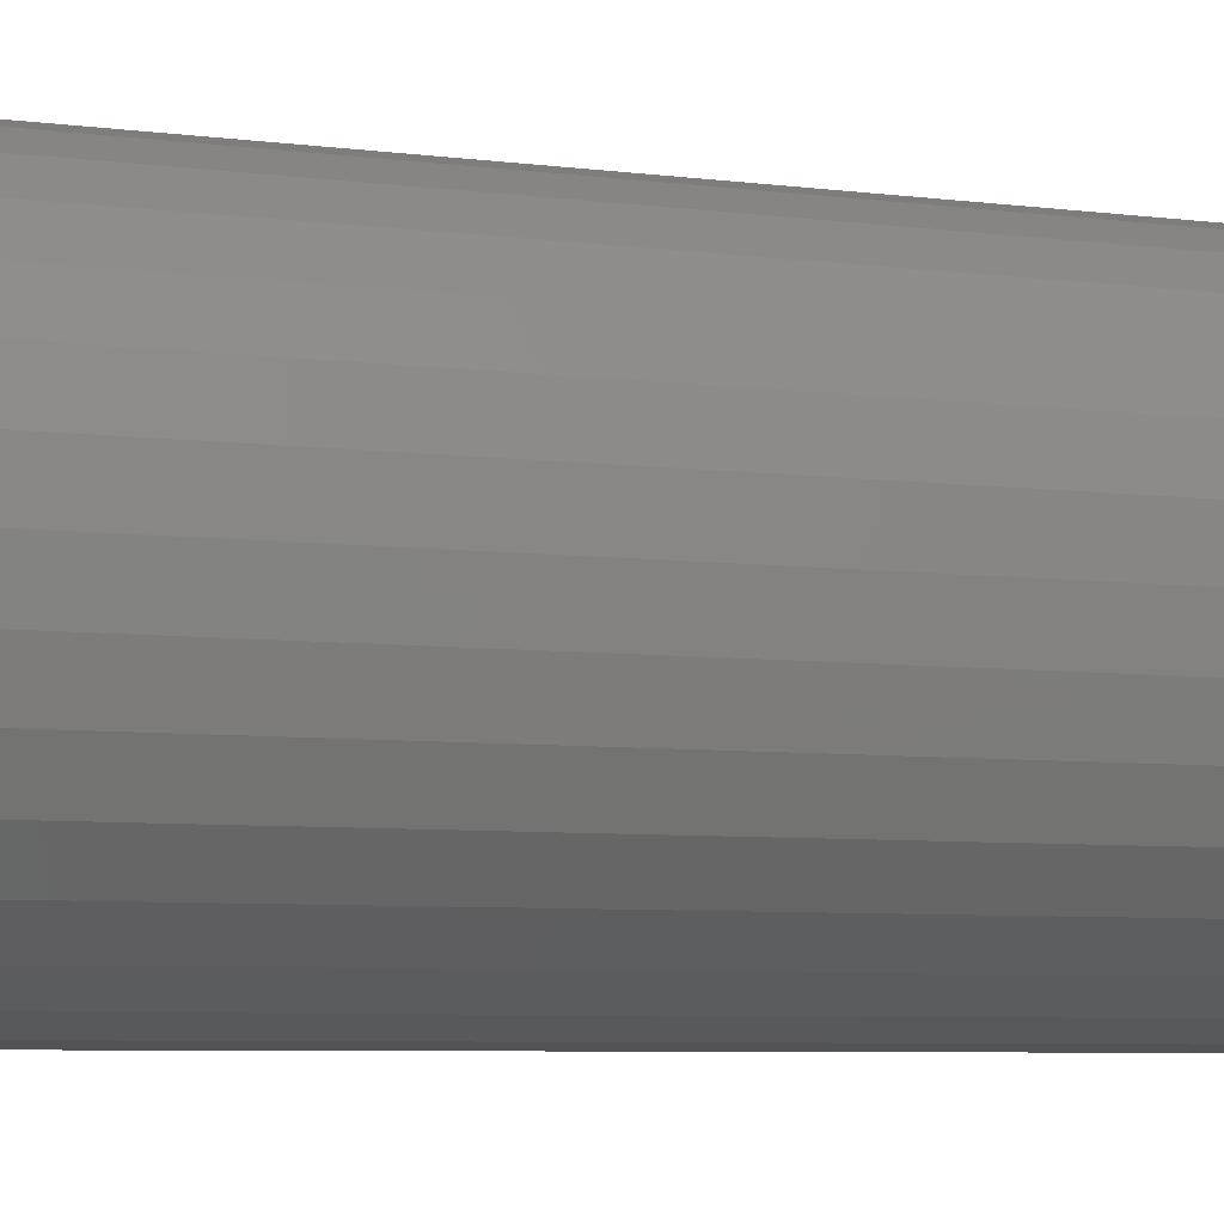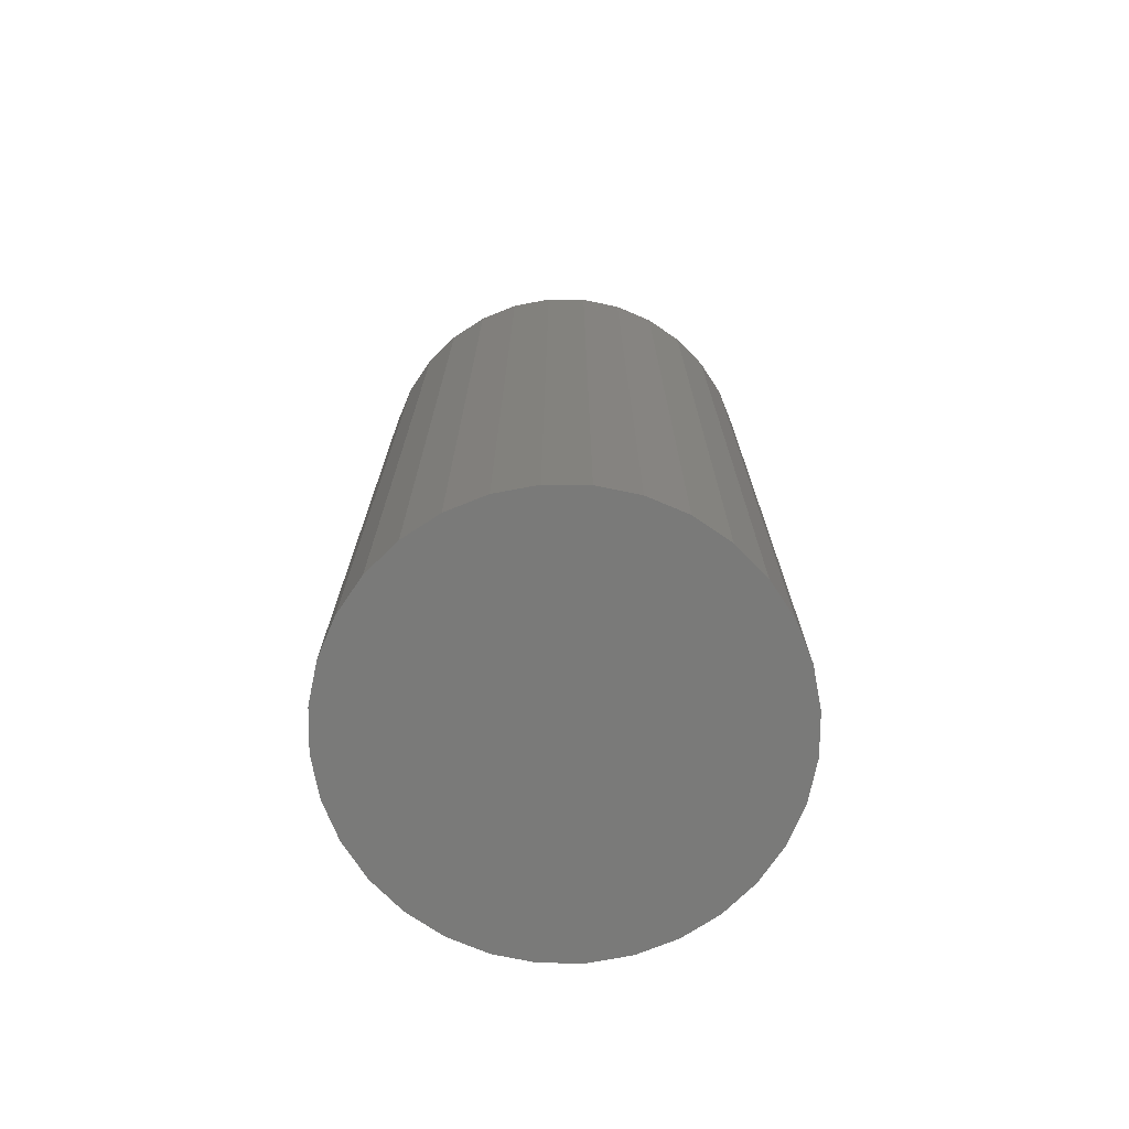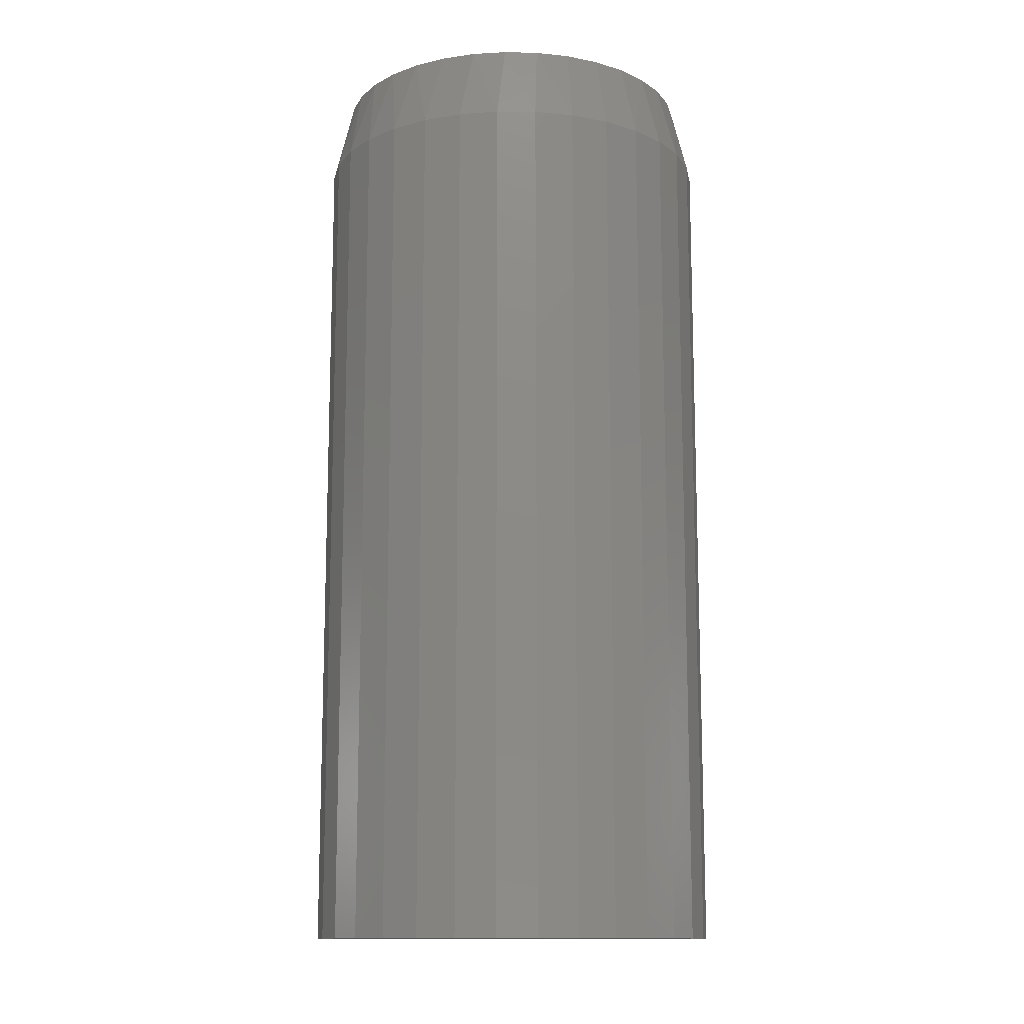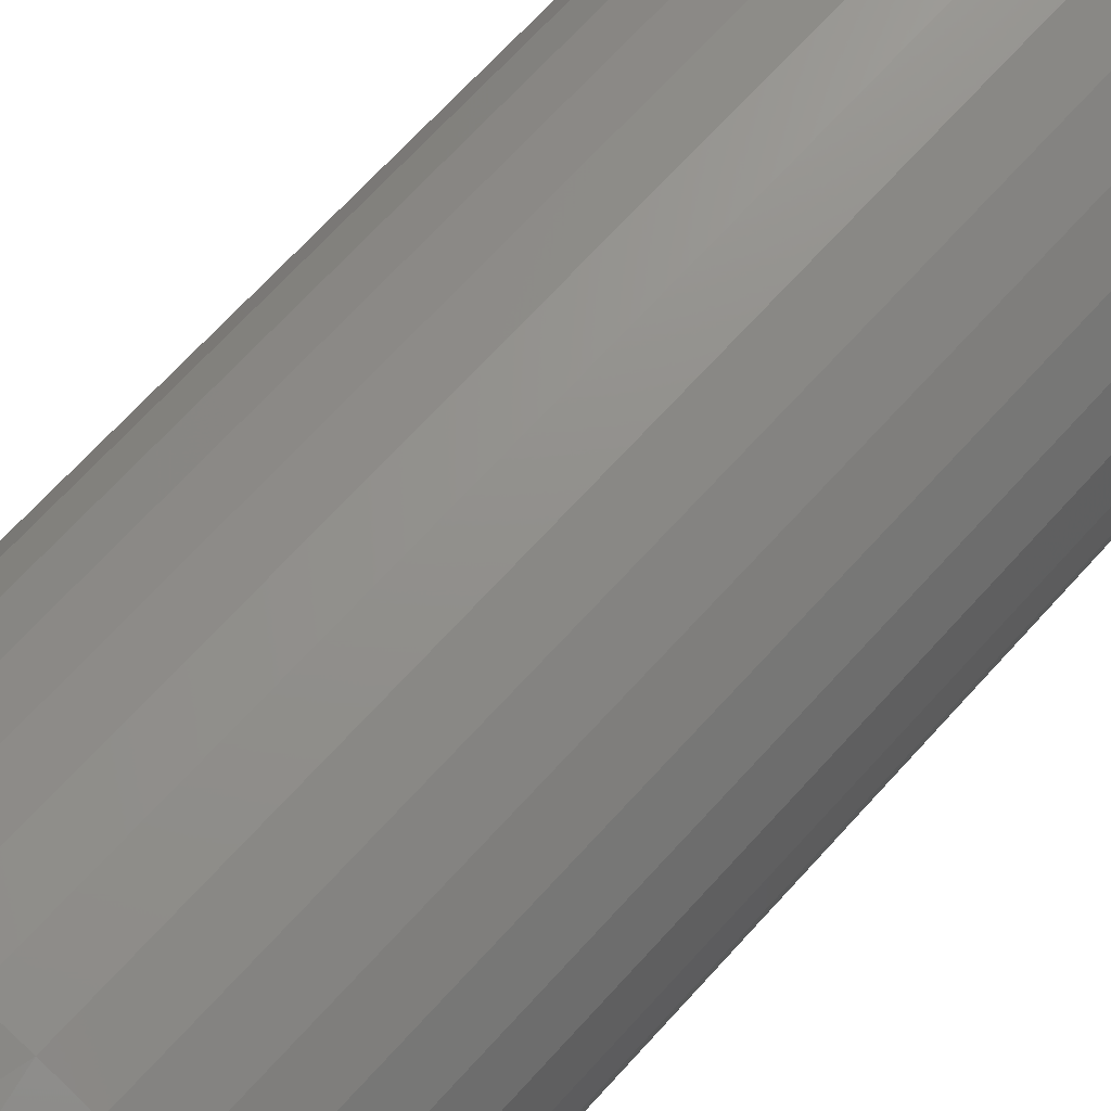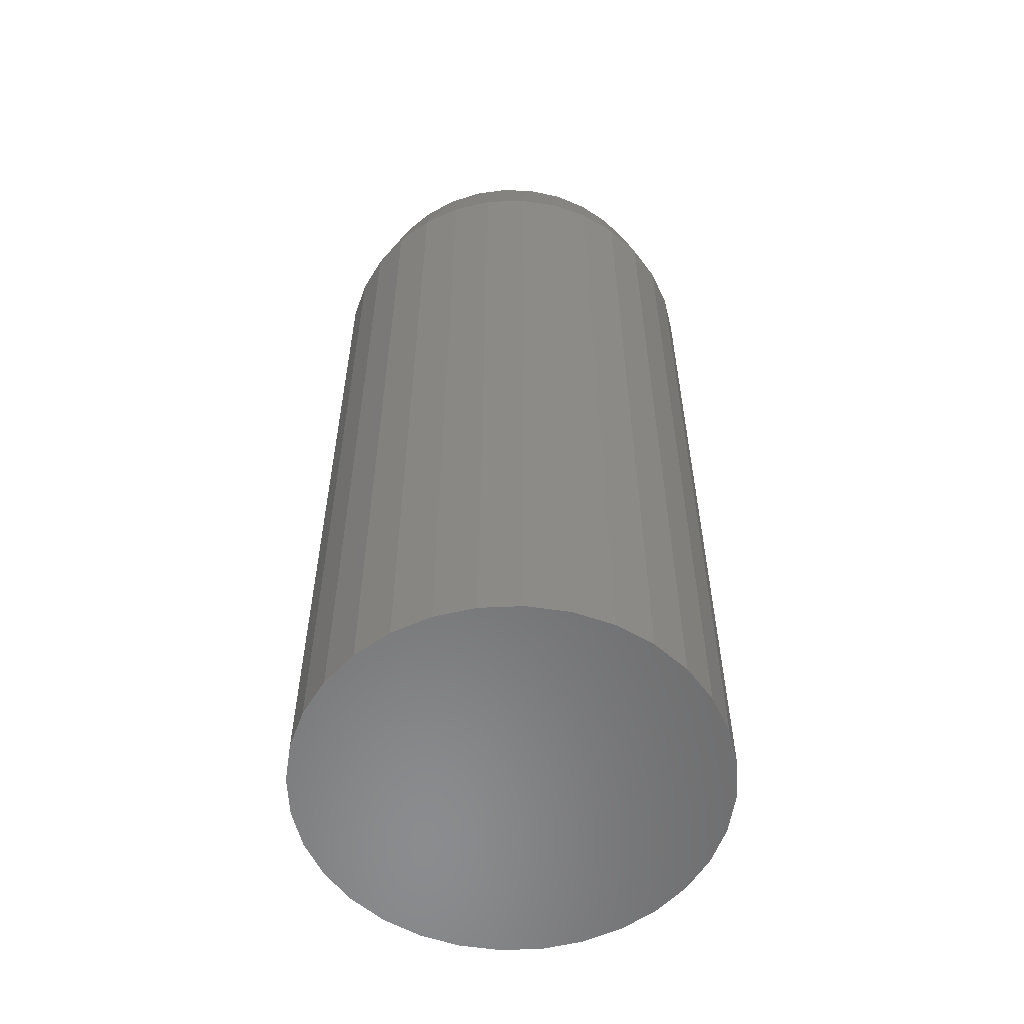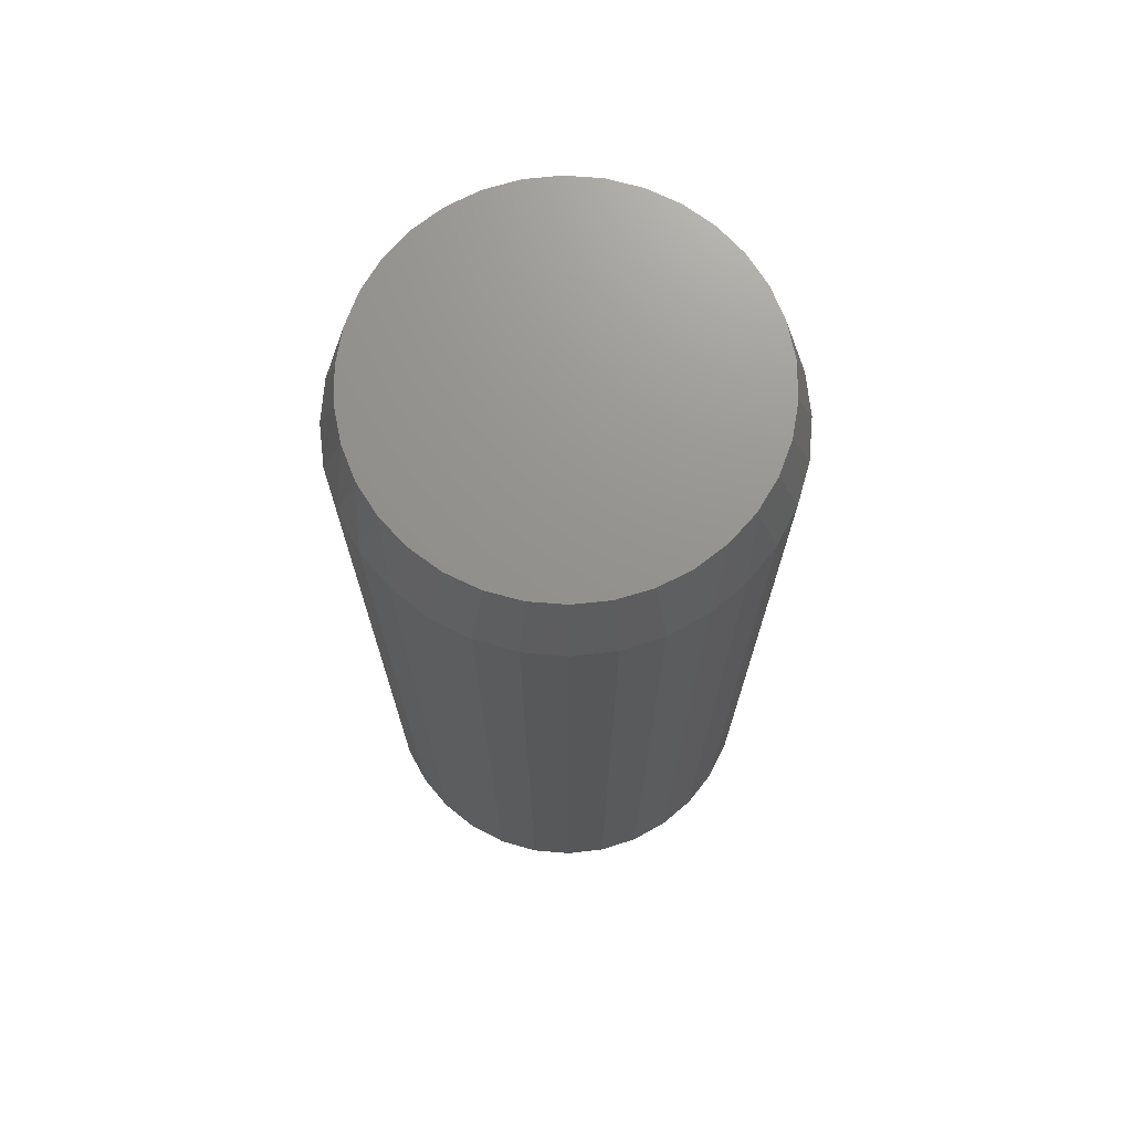
<metadata>
{"format":"stl","ext":"stl","renderer":"f3d","projection":"perspective","resolution":1024,"background":"white","views":[{"elev":-5.9,"azim":67.0,"up":"+Z"},{"elev":-73.2,"azim":140.1,"up":"+Y"},{"elev":-12.8,"azim":-119.4,"up":"+Y"},{"elev":69.4,"azim":-137.7,"up":"+Z"},{"elev":-57.1,"azim":8.2,"up":"+Y"},{"elev":71.6,"azim":-90.8,"up":"+Y"}]}
</metadata>
<code>
# stl→obj: 98 verts, 192 faces
v -0.03937 6.922e-18 0.1444
v -0.01213 8.434e-18 0.1495
v 0.01558 9.972e-18 0.1495
v 0.04282 1.148e-17 0.1444
v -0.06521 5.488e-18 0.1344
v 0.06866 1.292e-17 0.1344
v 0.04282 1.148e-17 -0.1444
v -0.03937 6.922e-18 -0.1444
v 0.06866 1.292e-17 -0.1344
v -0.01213 8.434e-18 -0.1495
v 0.01558 9.972e-18 -0.1495
v -0.06521 5.488e-18 -0.1344
v -0.08877 4.18e-18 -0.1198
v 0.09222 1.423e-17 -0.1198
v -0.1092 3.043e-18 -0.1012
v 0.1127 1.536e-17 -0.1012
v -0.1259 2.116e-18 -0.07905
v 0.1294 1.629e-17 -0.07905
v -0.1383 1.43e-18 -0.05424
v 0.1418 1.698e-17 -0.05425
v -0.1459 1.009e-18 -0.02759
v 0.1493 1.74e-17 -0.02759
v -0.1484 8.674e-19 -4.332e-07
v 0.1519 1.754e-17 -8.571e-17
v -0.1459 1.009e-18 0.02759
v 0.1493 1.74e-17 0.02759
v -0.1383 1.43e-18 0.05425
v 0.1418 1.698e-17 0.05425
v -0.1259 2.116e-18 0.07905
v 0.1294 1.629e-17 0.07905
v -0.1092 3.043e-18 0.1012
v 0.1127 1.536e-17 0.1012
v -0.08877 4.18e-18 0.1198
v 0.09222 1.423e-17 0.1198
v 0.1675 -0.0625 -2.082e-16
v 0.1675 -0.75 -2.03e-17
v 0.1643 -0.0625 -0.03234
v 0.1643 -0.75 -0.03234
v 0.1549 -0.0625 -0.06344
v 0.1549 -0.75 -0.06344
v 0.1396 -0.0625 -0.09211
v 0.1396 -0.75 -0.09211
v 0.119 -0.0625 -0.1172
v 0.119 -0.75 -0.1172
v 0.09383 -0.0625 -0.1378
v 0.09383 -0.75 -0.1378
v 0.06517 -0.0625 -0.1532
v 0.06517 -0.75 -0.1532
v 0.03407 -0.0625 -0.1626
v 0.03407 -0.75 -0.1626
v 0.001727 -0.0625 -0.1658
v 0.001727 -0.75 -0.1658
v -0.03062 -0.0625 -0.1626
v -0.03062 -0.75 -0.1626
v -0.06172 -0.0625 -0.1532
v -0.06172 -0.75 -0.1532
v -0.09038 -0.0625 -0.1378
v -0.09038 -0.75 -0.1378
v -0.1155 -0.0625 -0.1172
v -0.1155 -0.75 -0.1172
v -0.1361 -0.0625 -0.09211
v -0.1361 -0.75 -0.09211
v -0.1514 -0.0625 -0.06344
v -0.1514 -0.75 -0.06344
v -0.1609 -0.0625 -0.03234
v -0.1609 -0.75 -0.03234
v -0.1641 -0.0625 9.393e-17
v -0.1641 -0.75 9.393e-17
v -0.1609 -0.0625 0.03234
v -0.1609 -0.75 0.03234
v -0.1514 -0.0625 0.06344
v -0.1514 -0.75 0.06344
v -0.1361 -0.0625 0.09211
v -0.1361 -0.75 0.09211
v -0.1155 -0.0625 0.1172
v -0.1155 -0.75 0.1172
v -0.09038 -0.0625 0.1378
v -0.09038 -0.75 0.1378
v -0.06172 -0.0625 0.1532
v -0.06172 -0.75 0.1532
v -0.03062 -0.0625 0.1626
v -0.03062 -0.75 0.1626
v 0.001727 -0.0625 0.1658
v 0.001727 -0.75 0.1658
v 0.03407 -0.0625 0.1626
v 0.03407 -0.75 0.1626
v 0.06517 -0.0625 0.1532
v 0.06517 -0.75 0.1532
v 0.09383 -0.0625 0.1378
v 0.09383 -0.75 0.1378
v 0.119 -0.0625 0.1172
v 0.119 -0.75 0.1172
v 0.1396 -0.0625 0.09211
v 0.1396 -0.75 0.09211
v 0.1549 -0.0625 0.06344
v 0.1549 -0.75 0.06344
v 0.1643 -0.0625 0.03234
v 0.1643 -0.75 0.03234
f 1 2 3
f 4 1 3
f 5 1 4
f 6 5 4
f 7 8 9
f 10 8 7
f 11 10 7
f 8 12 9
f 9 12 13
f 9 13 14
f 14 13 15
f 14 15 16
f 16 15 17
f 16 17 18
f 18 17 19
f 18 19 20
f 20 19 21
f 20 21 22
f 22 21 23
f 22 23 24
f 24 23 25
f 24 25 26
f 26 25 27
f 26 27 28
f 28 27 29
f 28 29 30
f 30 29 31
f 30 31 32
f 32 31 33
f 32 33 34
f 34 33 5
f 34 5 6
f 35 36 37
f 37 36 38
f 37 38 39
f 39 38 40
f 39 40 41
f 41 40 42
f 41 42 43
f 43 42 44
f 43 44 45
f 45 44 46
f 45 46 47
f 47 46 48
f 47 48 49
f 49 48 50
f 49 50 51
f 51 50 52
f 51 52 53
f 53 52 54
f 53 54 55
f 55 54 56
f 55 56 57
f 57 56 58
f 57 58 59
f 59 58 60
f 59 60 61
f 61 60 62
f 61 62 63
f 63 62 64
f 63 64 65
f 65 64 66
f 65 66 67
f 67 66 68
f 67 68 69
f 69 68 70
f 69 70 71
f 71 70 72
f 71 72 73
f 73 72 74
f 73 74 75
f 75 74 76
f 75 76 77
f 77 76 78
f 77 78 79
f 79 78 80
f 79 80 81
f 81 80 82
f 81 82 83
f 83 82 84
f 83 84 85
f 85 84 86
f 85 86 87
f 87 86 88
f 87 88 89
f 89 88 90
f 89 90 91
f 91 90 92
f 91 92 93
f 93 92 94
f 93 94 95
f 95 94 96
f 95 96 97
f 97 96 98
f 97 98 35
f 35 98 36
f 28 95 97
f 30 93 95
f 30 95 28
f 32 91 93
f 32 93 30
f 34 89 91
f 34 91 32
f 6 87 89
f 6 89 34
f 4 85 87
f 4 87 6
f 3 83 85
f 3 85 4
f 2 81 83
f 2 83 3
f 1 79 81
f 1 81 2
f 5 77 79
f 5 79 1
f 33 75 77
f 33 77 5
f 31 73 75
f 31 75 33
f 29 71 73
f 29 73 31
f 27 69 71
f 27 71 29
f 23 67 25
f 25 67 69
f 25 69 27
f 35 24 97
f 97 24 26
f 97 26 28
f 19 63 65
f 17 61 63
f 17 63 19
f 15 59 61
f 15 61 17
f 13 57 59
f 13 59 15
f 12 55 57
f 12 57 13
f 8 53 55
f 8 55 12
f 10 51 53
f 10 53 8
f 11 49 51
f 11 51 10
f 7 47 49
f 7 49 11
f 9 45 47
f 9 47 7
f 14 43 45
f 14 45 9
f 16 41 43
f 16 43 14
f 18 39 41
f 18 41 16
f 20 37 39
f 20 39 18
f 24 35 22
f 22 35 37
f 22 37 20
f 67 23 65
f 65 23 21
f 65 21 19
f 82 86 84
f 86 82 80
f 86 80 88
f 48 54 50
f 50 54 52
f 88 80 90
f 90 80 78
f 90 78 92
f 92 78 76
f 92 76 94
f 94 76 74
f 94 74 96
f 96 74 72
f 96 72 98
f 98 72 70
f 98 70 36
f 36 70 68
f 36 68 38
f 38 68 66
f 38 66 40
f 40 66 64
f 40 64 42
f 42 64 62
f 42 62 44
f 44 62 60
f 44 60 46
f 46 60 58
f 46 58 48
f 48 58 56
f 48 56 54

</code>
